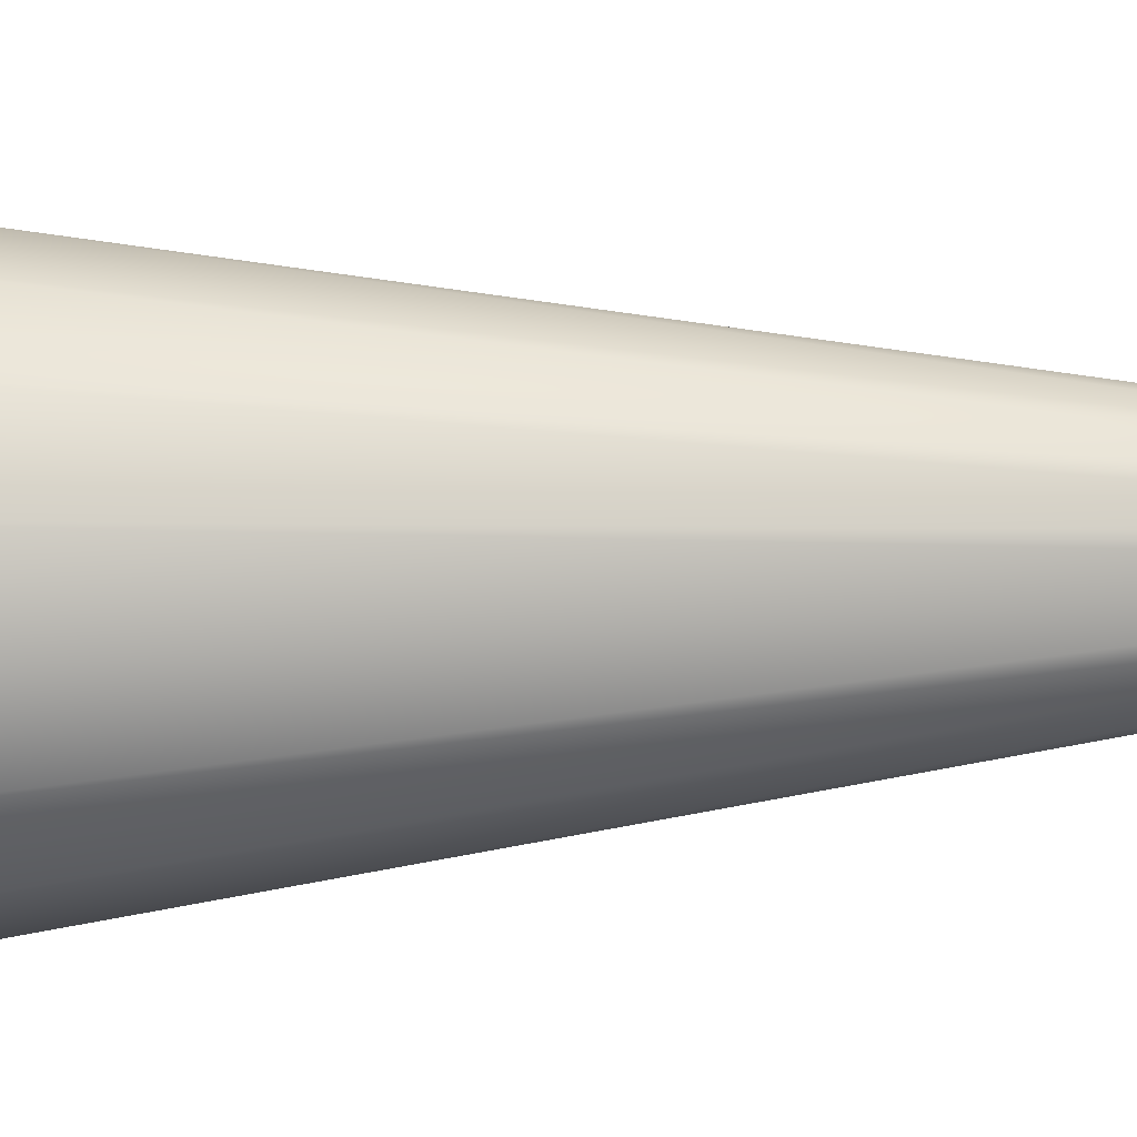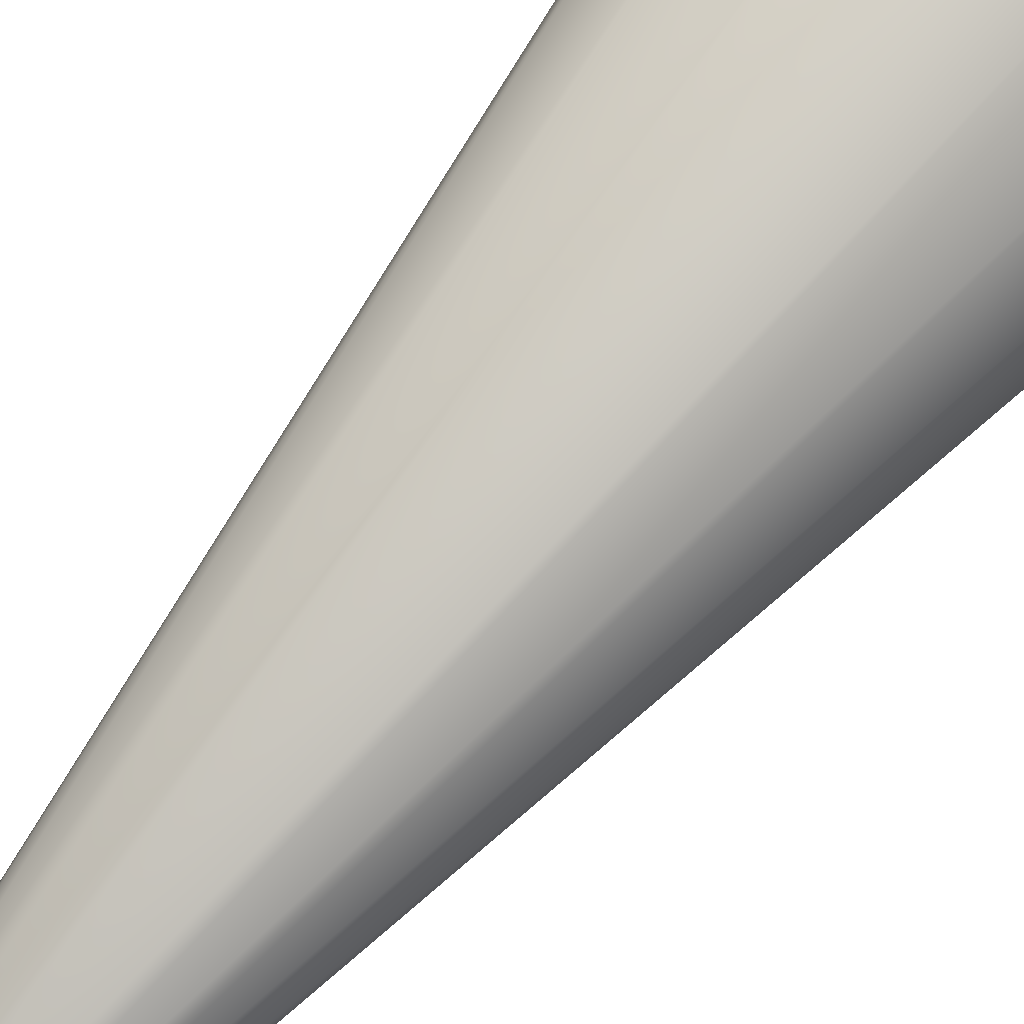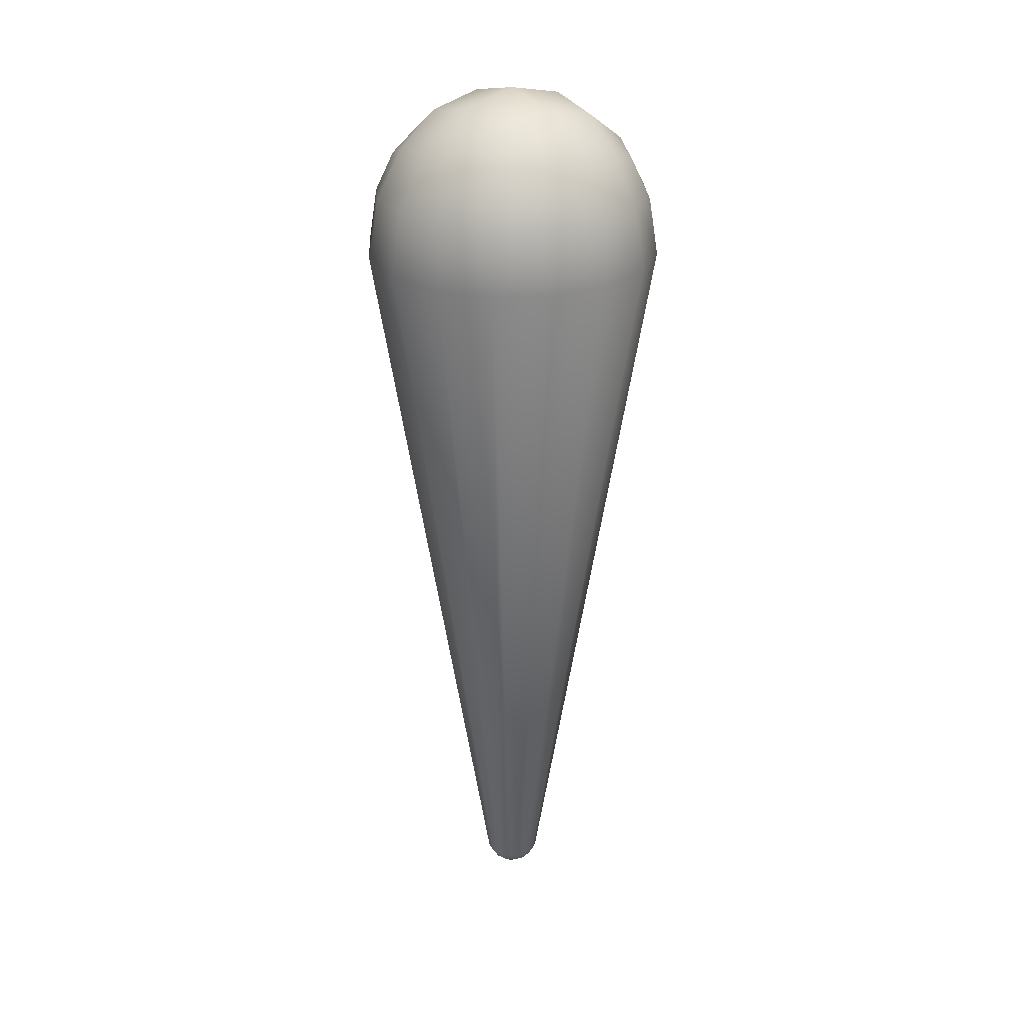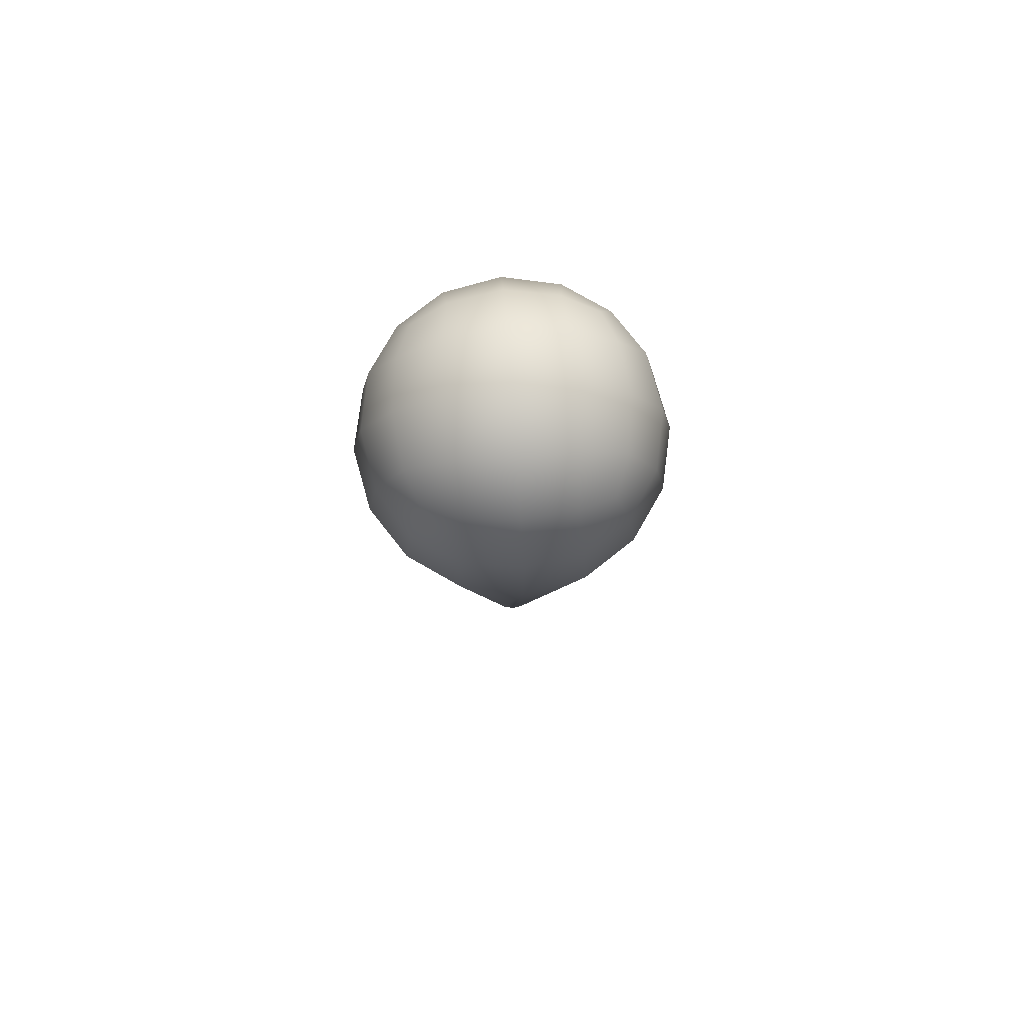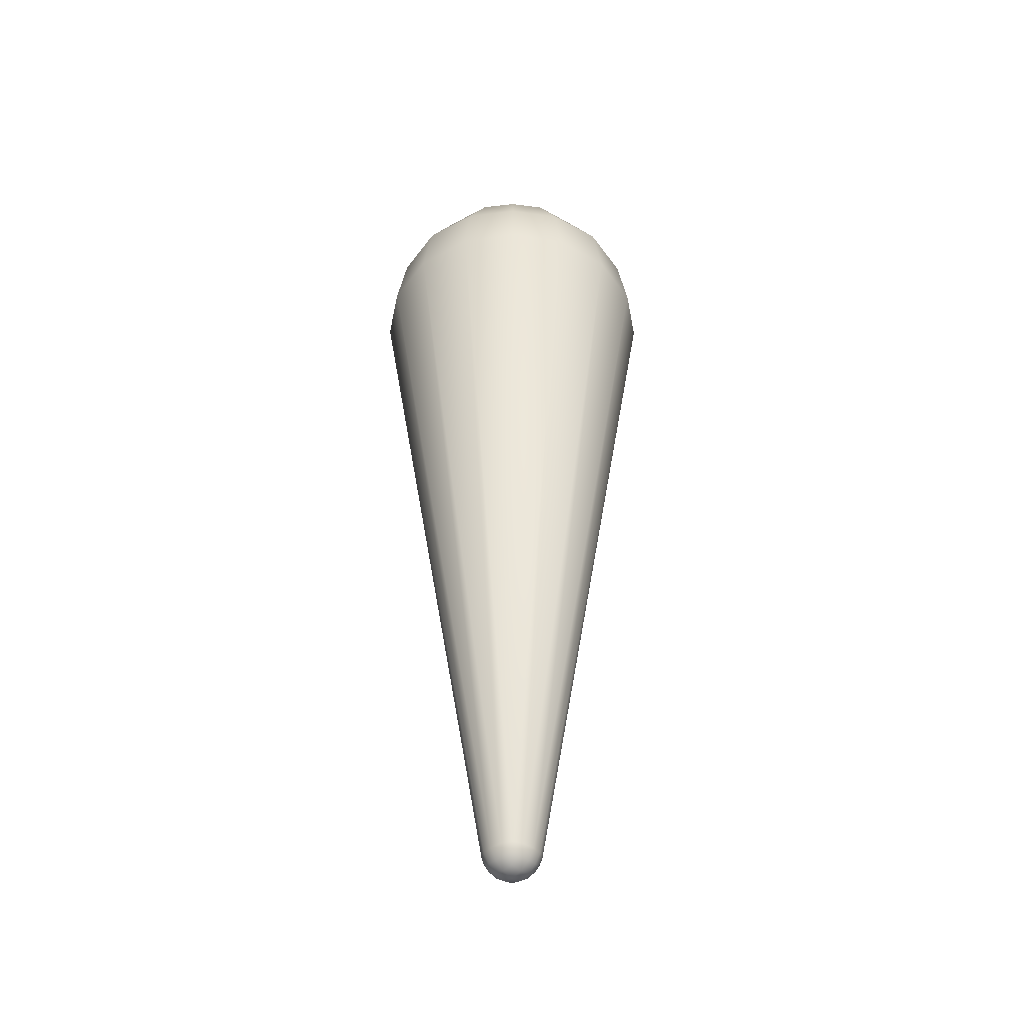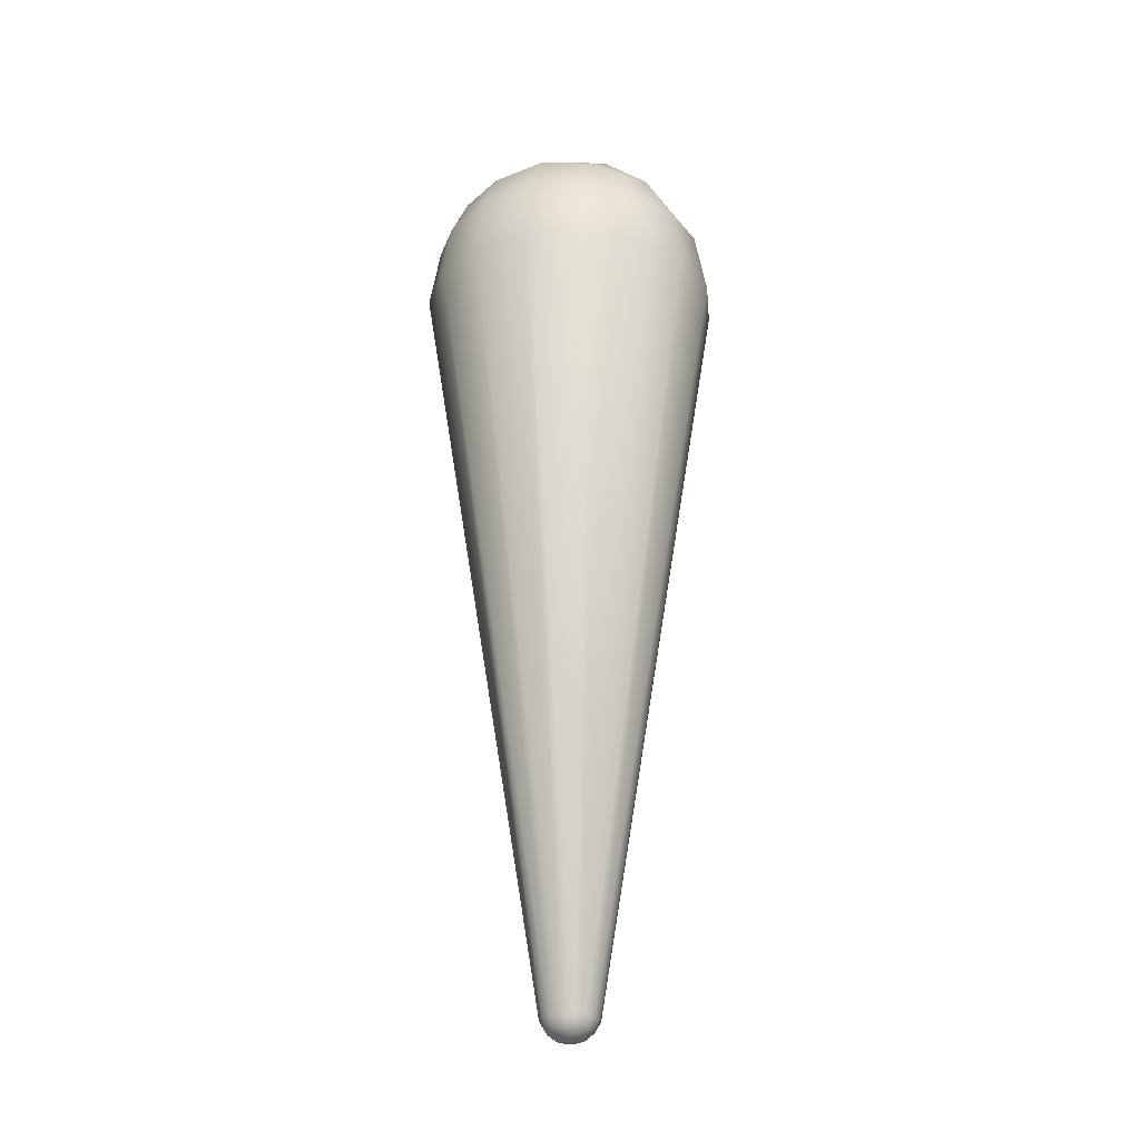
<metadata>
{"format":"obj","ext":"obj","renderer":"f3d","projection":"perspective","resolution":1024,"background":"white","views":[{"elev":-76.8,"azim":-88.8,"up":"+Z"},{"elev":79.1,"azim":40.4,"up":"+Z"},{"elev":26.8,"azim":97.2,"up":"+Y"},{"elev":76.9,"azim":40.8,"up":"+Y"},{"elev":-43.9,"azim":-0.4,"up":"+Y"},{"elev":-26.0,"azim":-28.1,"up":"+Y"}]}
</metadata>
<code>
o Object_33
v -0.2044 0.626 -0.02389
v -0.2044 0.626 -0.02389
v -0.2044 0.626 0.02389
v -0.2044 0.626 0.02389
v -0.2154 0.6159 -0
v -0.2154 0.6159 -0
v -0.1844 0.6481 -0
v -0.182 0.631 -0.05276
v -0.182 0.631 -0.05276
v -0.182 0.631 0.05276
v -0.182 0.631 0.05276
v -0.1585 0.656 -0.02925
v -0.1531 0.626 -0.0752
v -0.1531 0.626 -0.0752
v -0.1585 0.656 0.02925
v -0.1531 0.626 0.0752
v -0.1531 0.626 0.0752
v -0.1292 0.6481 -0.05517
v -0.1292 0.6159 -0.08616
v -0.1292 0.6159 -0.08616
v -0.1292 0.6159 -0.08616
v -0.1054 0.626 -0.0752
v -0.1054 0.626 -0.0752
v -0.1292 0.6481 0.05517
v -0.1292 0.6159 0.08616
v -0.1292 0.6159 0.08616
v -0.1054 0.626 0.0752
v -0.1054 0.626 0.0752
v -0.1292 0.6653 -0
v -0.1 0.656 -0.02925
v -0.07648 0.631 -0.05276
v -0.07648 0.631 -0.05276
v -0.1 0.656 0.02925
v -0.07648 0.631 0.05276
v -0.07648 0.631 0.05276
v -0.07408 0.6481 -0
v -0.05405 0.626 -0.02389
v -0.05405 0.626 -0.02389
v -0.05405 0.626 0.02389
v -0.05405 0.626 0.02389
v -0.04309 0.6159 -0
v -0.04309 0.6159 -0
v -0.1292 0.01517 -0.02011
v -0.1292 0.01517 -0.02011
v -0.1292 0.01517 -0.02011
v -0.1292 0.01517 -0.02011
v -0.08985 0.5483 -0.09789
v -0.08985 0.5483 -0.09789
v -0.1292 0.5483 -0.1055
v -0.1292 0.5483 -0.1055
v -0.1292 0.5483 -0.1055
v -0.1292 0.5483 -0.1055
v -0.1219 0.01456 -0.01851
v -0.1219 0.01456 -0.01851
v -0.05463 0.5483 -0.07461
v -0.05463 0.5483 -0.07461
v -0.1153 0.01402 -0.01393
v -0.1153 0.01402 -0.01393
v -0.03135 0.5483 -0.03939
v -0.03135 0.5483 -0.03939
v -0.1107 0.01456 -0.00731
v -0.1107 0.01456 -0.00731
v -0.02372 0.5483 -0
v -0.02372 0.5483 -0
v -0.1091 0.01517 -0
v -0.1091 0.01517 -0
v -0.1107 0.01456 0.00731
v -0.1107 0.01456 0.00731
v -0.03135 0.5483 0.03939
v -0.03135 0.5483 0.03939
v -0.1153 0.01402 0.01393
v -0.1153 0.01402 0.01393
v -0.05463 0.5483 0.07461
v -0.05463 0.5483 0.07461
v -0.1219 0.01456 0.01851
v -0.1219 0.01456 0.01851
v -0.08985 0.5483 0.09789
v -0.08985 0.5483 0.09789
v -0.1292 0.01517 0.02011
v -0.1292 0.01517 0.02011
v -0.1292 0.5483 0.1055
v -0.1292 0.5483 0.1055
v -0.1686 0.5483 0.09789
v -0.1686 0.5483 0.09789
v -0.1366 0.01456 0.01851
v -0.1366 0.01456 0.01851
v -0.2039 0.5483 0.07461
v -0.2039 0.5483 0.07461
v -0.1432 0.01402 0.01393
v -0.1432 0.01402 0.01393
v -0.2271 0.5483 0.03939
v -0.2271 0.5483 0.03939
v -0.1477 0.01456 0.00731
v -0.1477 0.01456 0.00731
v -0.2348 0.5483 -0
v -0.2348 0.5483 -0
v -0.1494 0.01517 -0
v -0.1494 0.01517 -0
v -0.1477 0.01456 -0.00731
v -0.1477 0.01456 -0.00731
v -0.2271 0.5483 -0.03939
v -0.2271 0.5483 -0.03939
v -0.1432 0.01402 -0.01393
v -0.1432 0.01402 -0.01393
v -0.2039 0.5483 -0.07461
v -0.2039 0.5483 -0.07461
v -0.1366 0.01456 -0.01851
v -0.1366 0.01456 -0.01851
v -0.1686 0.5483 -0.09789
v -0.1686 0.5483 -0.09789
v -0.1292 0.5885 -0.09909
v -0.1292 0.5885 -0.09909
v -0.09322 0.5915 -0.09119
v -0.0606 0.5942 -0.06864
v -0.03806 0.5915 -0.03602
v -0.03016 0.5885 -0
v -0.03806 0.5915 0.03602
v -0.0606 0.5942 0.06864
v -0.09322 0.5915 0.09119
v -0.1292 0.5885 0.09909
v -0.1653 0.5915 0.09119
v -0.1979 0.5942 0.06864
v -0.2204 0.5915 0.03602
v -0.2283 0.5885 -0
v -0.2204 0.5915 -0.03602
v -0.1979 0.5942 -0.06864
v -0.1653 0.5915 -0.09119
v -0.1292 0.00962 -0.01749
v -0.1341 0.007561 -0.01526
v -0.14 0.006537 -0.01071
v -0.1445 0.007561 -0.004849
v -0.1244 0.007561 -0.01526
v -0.1292 0.003084 -0.0112
v -0.1185 0.006537 -0.01071
v -0.1352 0.001479 -0.005936
v -0.114 0.007561 -0.004849
v -0.1233 0.001479 -0.005936
v -0.1467 0.00962 -0
v -0.1404 0.003084 -0
v -0.1445 0.007561 0.004849
v -0.1292 -0.000422 -0
v -0.118 0.003084 -0
v -0.1118 0.00962 -0
v -0.114 0.007561 0.004849
v -0.1352 0.001479 0.005936
v -0.14 0.006537 0.01071
v -0.1233 0.001479 0.005936
v -0.1185 0.006537 0.01071
v -0.1292 0.003084 0.0112
v -0.1341 0.007561 0.01526
v -0.1244 0.007561 0.01526
v -0.1292 0.00962 0.01749
f 1 5 3
f 1 3 7
f 8 1 7
f 7 3 10
f 8 7 12
f 13 8 12
f 7 10 15
f 12 7 15
f 15 10 16
f 13 12 18
f 20 13 18
f 20 18 23
f 15 16 24
f 24 16 25
f 24 25 27
f 12 15 29
f 18 12 29
f 29 15 24
f 23 18 30
f 18 29 30
f 23 30 32
f 33 24 27
f 29 24 33
f 30 29 33
f 33 27 34
f 32 30 36
f 30 33 36
f 36 33 34
f 32 36 37
f 36 34 39
f 37 36 39
f 37 39 41
f 44 50 47
f 44 47 53
f 55 53 47
f 55 57 53
f 59 57 55
f 59 61 57
f 63 61 59
f 63 65 61
f 63 67 65
f 63 69 67
f 69 71 67
f 69 73 71
f 73 75 71
f 73 77 75
f 77 79 75
f 77 81 79
f 79 81 83
f 79 83 85
f 85 83 87
f 85 87 89
f 91 89 87
f 91 93 89
f 93 91 95
f 93 95 97
f 99 97 95
f 99 95 101
f 103 99 101
f 103 101 105
f 107 103 105
f 107 105 109
f 43 107 109
f 43 109 49
f 111 19 22
f 111 22 113
f 51 111 113
f 31 113 22
f 51 113 48
f 31 114 113
f 114 48 113
f 38 114 31
f 114 56 48
f 38 115 114
f 115 56 114
f 115 60 56
f 42 115 38
f 116 60 115
f 42 116 115
f 116 64 60
f 116 70 64
f 42 117 116
f 116 117 70
f 42 40 117
f 117 74 70
f 40 118 117
f 117 118 74
f 40 35 118
f 118 78 74
f 35 119 118
f 118 119 78
f 35 28 119
f 119 82 78
f 28 120 119
f 119 120 82
f 28 26 120
f 120 26 17
f 82 120 121
f 120 17 121
f 82 121 84
f 11 121 17
f 122 84 121
f 11 122 121
f 122 88 84
f 4 122 11
f 123 88 122
f 4 123 122
f 123 92 88
f 6 123 4
f 124 92 123
f 6 124 123
f 124 96 92
f 102 96 124
f 125 124 6
f 102 124 125
f 125 6 2
f 106 102 125
f 126 125 2
f 106 125 126
f 126 2 9
f 110 106 126
f 127 126 9
f 110 126 127
f 52 110 127
f 127 9 14
f 52 127 112
f 112 127 14
f 112 14 21
f 128 108 45
f 128 129 108
f 129 104 108
f 129 130 104
f 130 100 104
f 130 131 100
f 131 98 100
f 132 129 128
f 133 130 129
f 132 133 129
f 128 54 132
f 128 46 54
f 58 132 54
f 58 134 132
f 134 133 132
f 62 134 58
f 133 135 130
f 135 131 130
f 62 136 134
f 66 136 62
f 134 137 133
f 137 135 133
f 136 137 134
f 131 138 98
f 135 139 131
f 139 138 131
f 140 98 138
f 139 140 138
f 140 94 98
f 137 141 135
f 141 139 135
f 136 142 137
f 142 141 137
f 66 143 136
f 143 142 136
f 66 144 143
f 143 144 142
f 66 68 144
f 145 140 139
f 141 145 139
f 146 94 140
f 145 146 140
f 146 90 94
f 142 147 141
f 144 147 142
f 147 145 141
f 68 148 144
f 144 148 147
f 68 72 148
f 147 149 145
f 149 146 145
f 148 149 147
f 150 90 146
f 149 150 146
f 150 86 90
f 72 151 148
f 148 151 149
f 151 150 149
f 72 76 151
f 152 86 150
f 151 152 150
f 76 152 151
f 152 80 86
f 76 80 152

</code>
